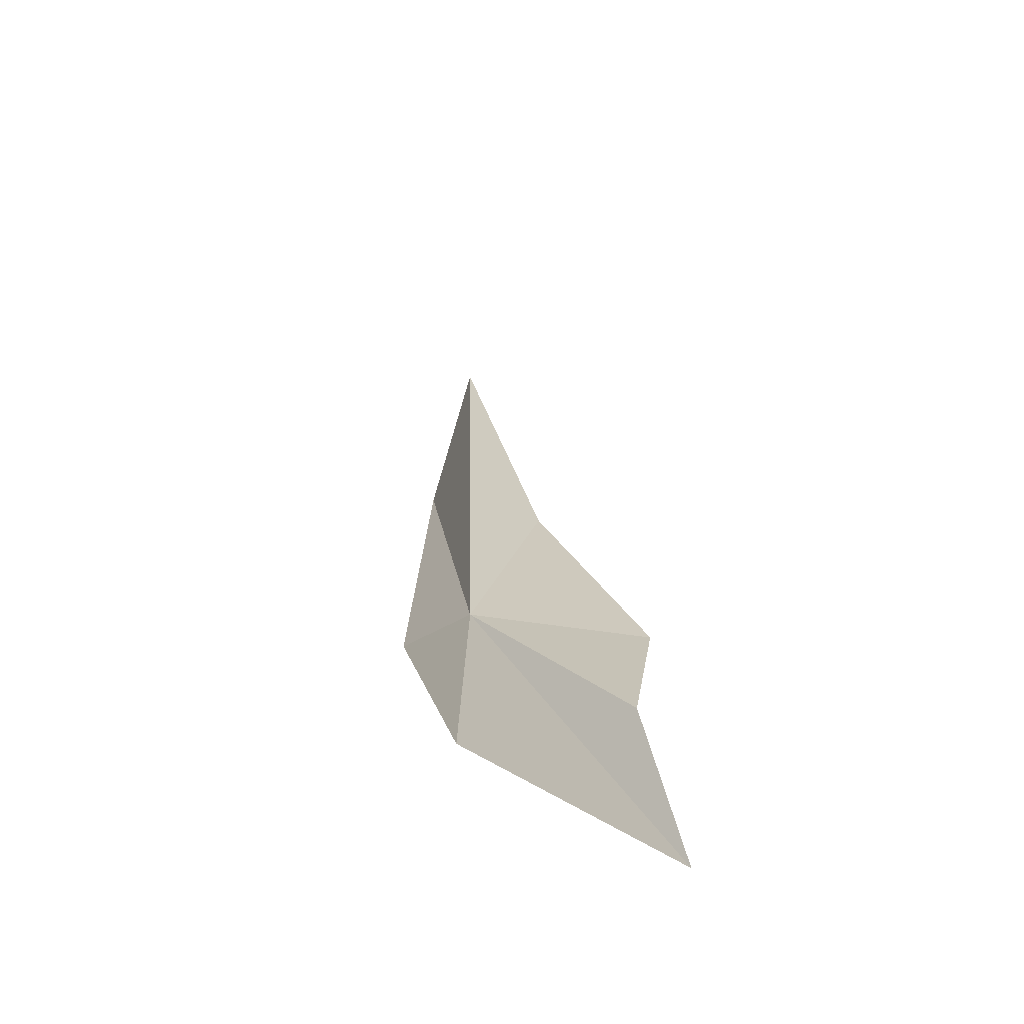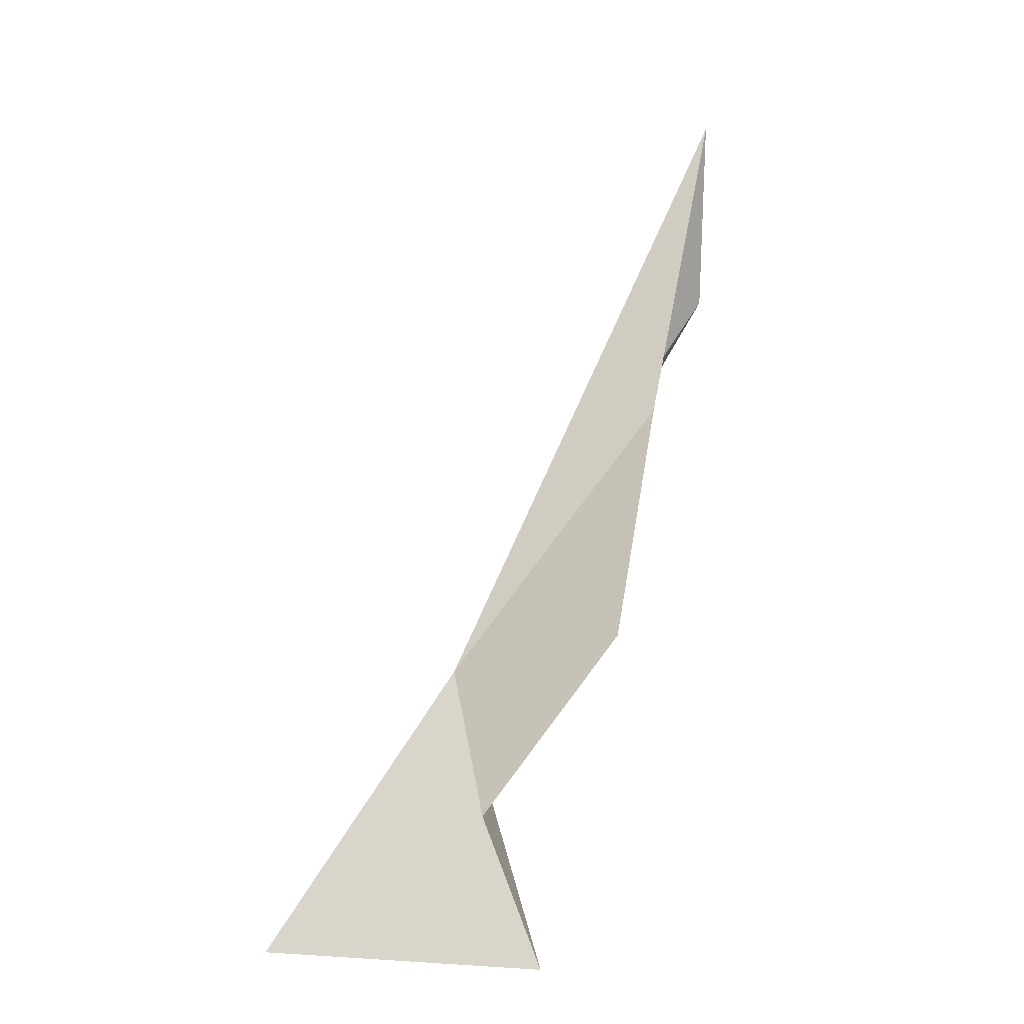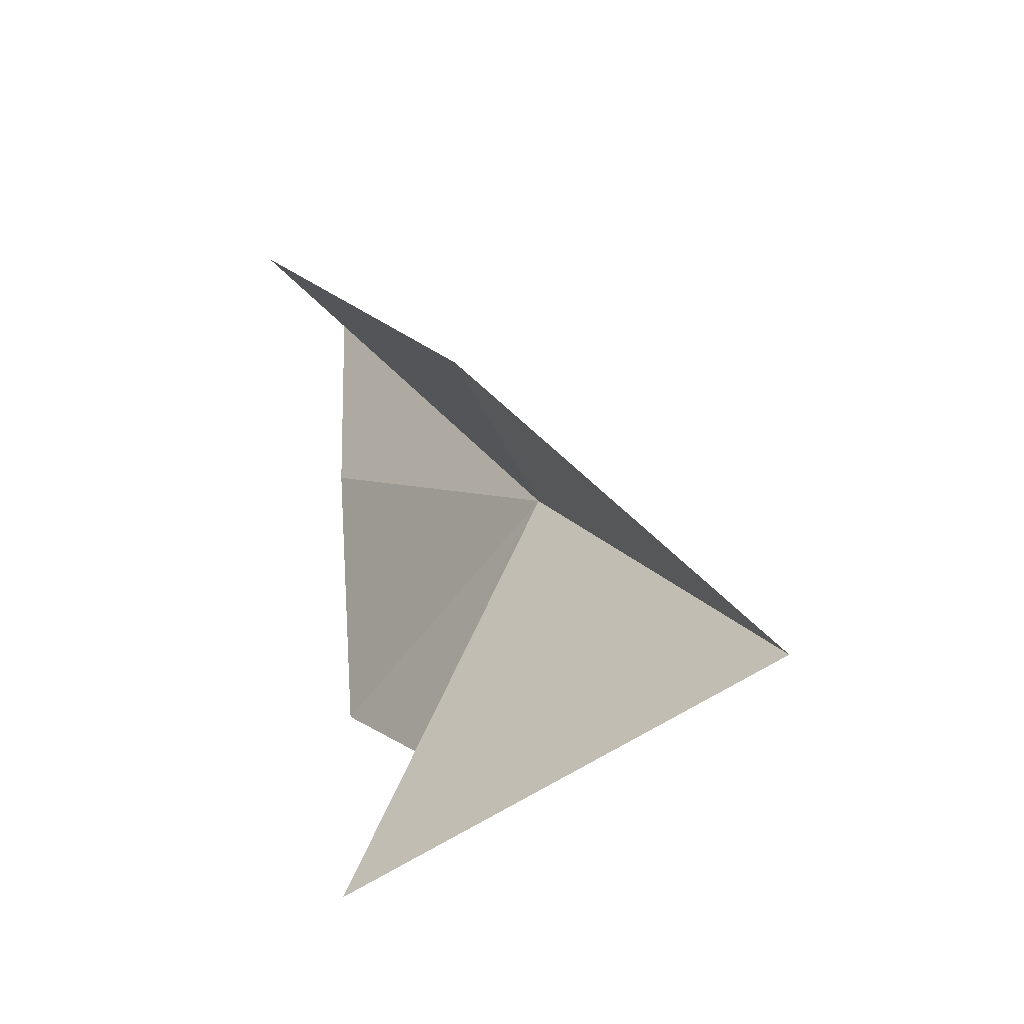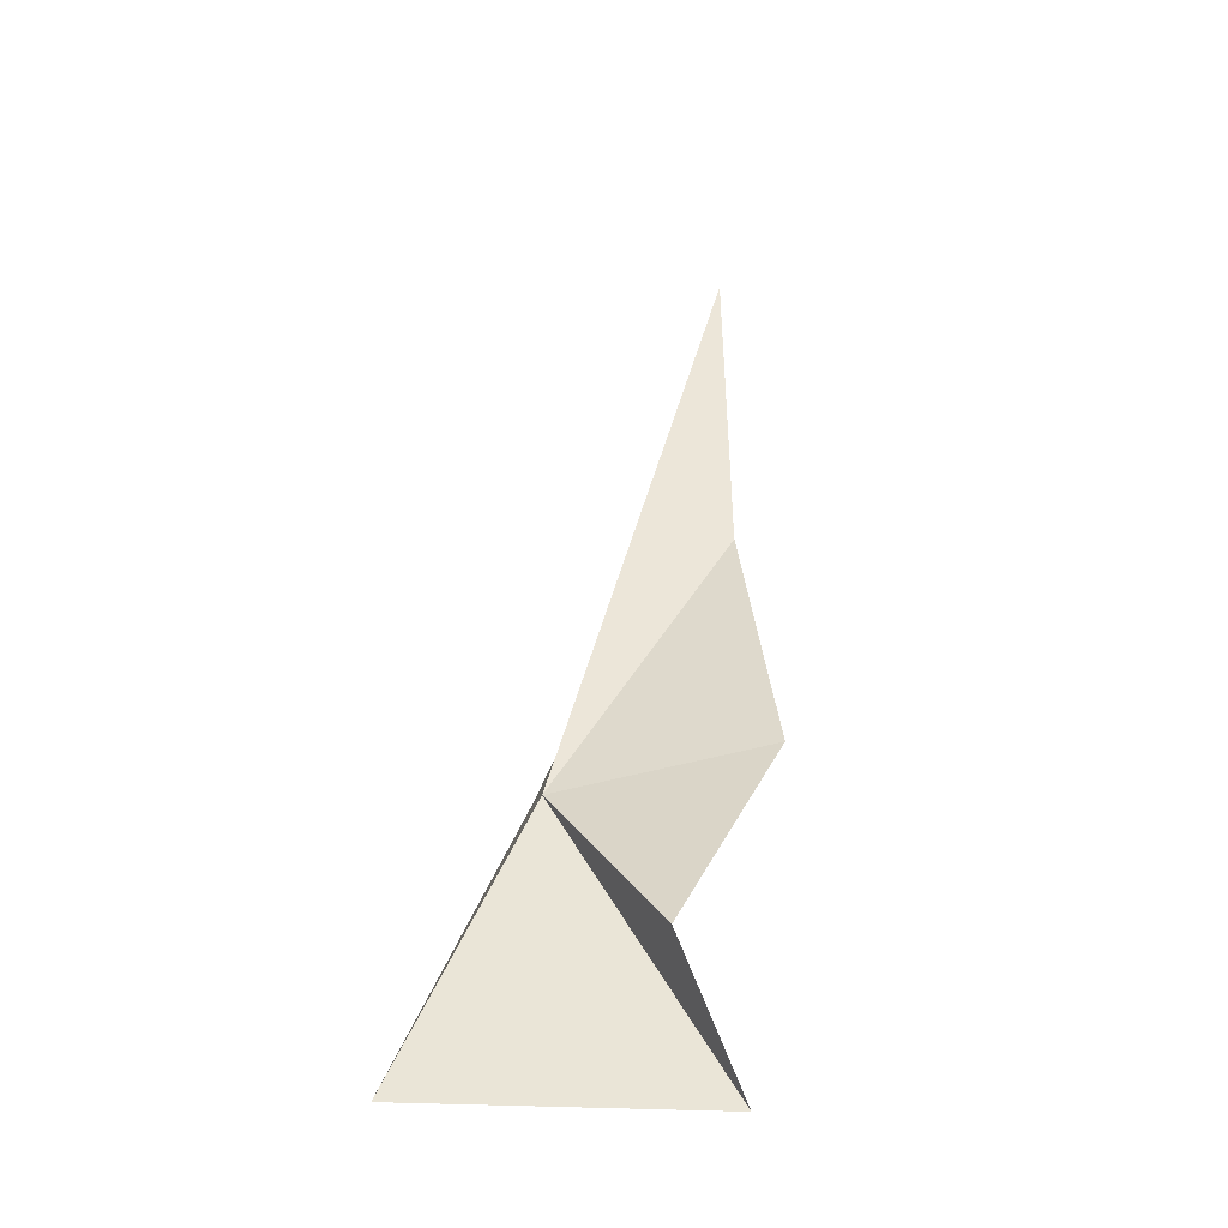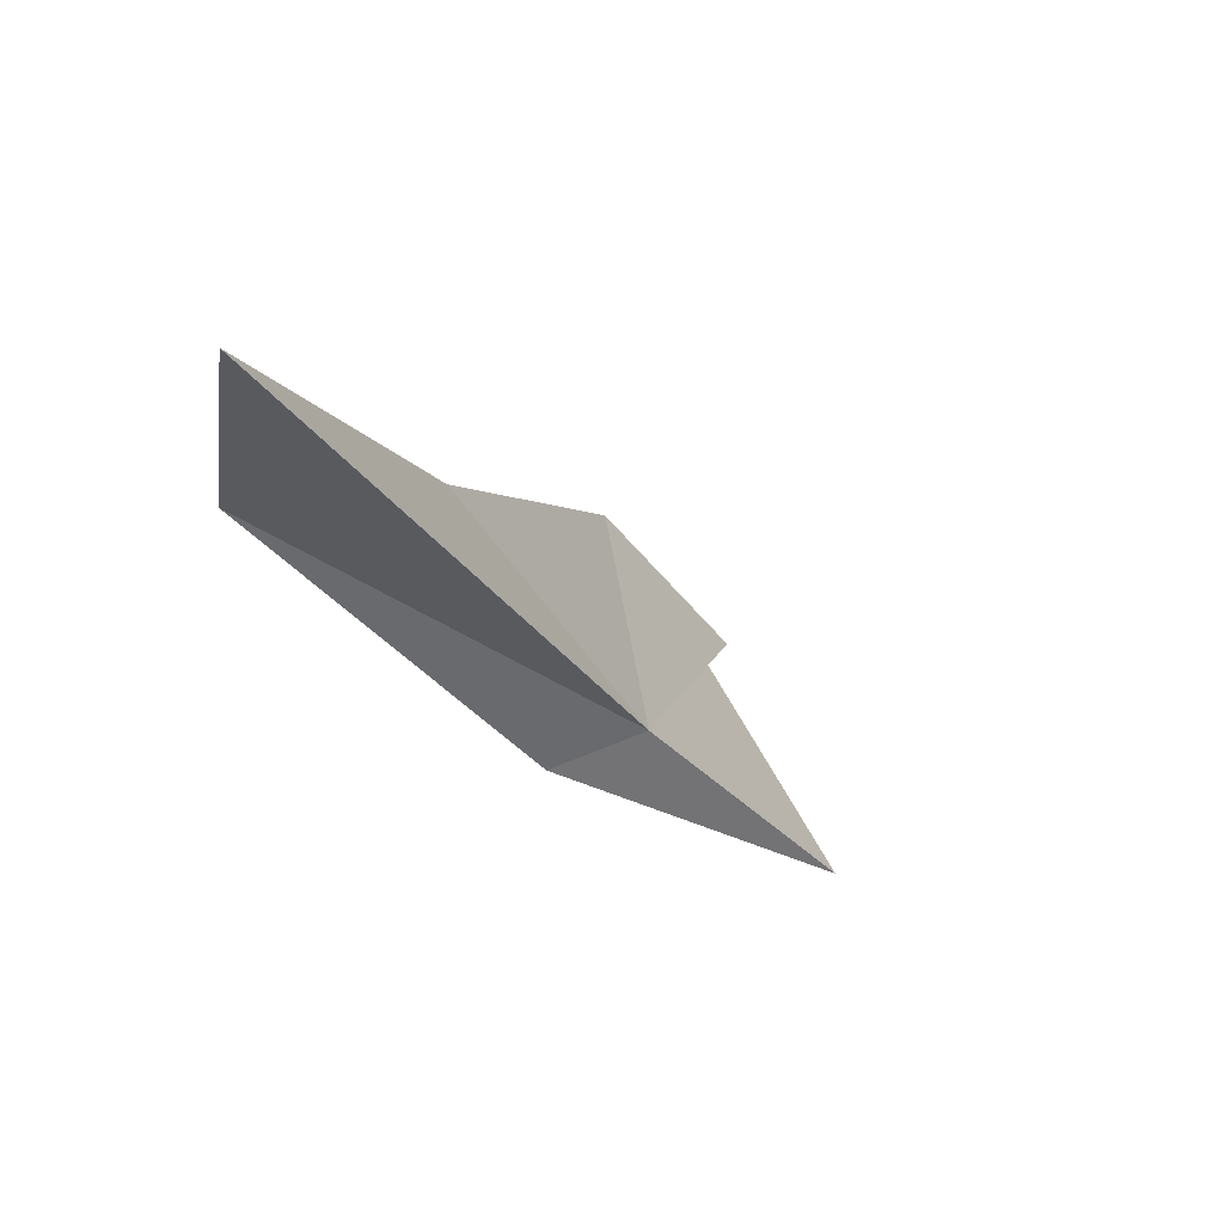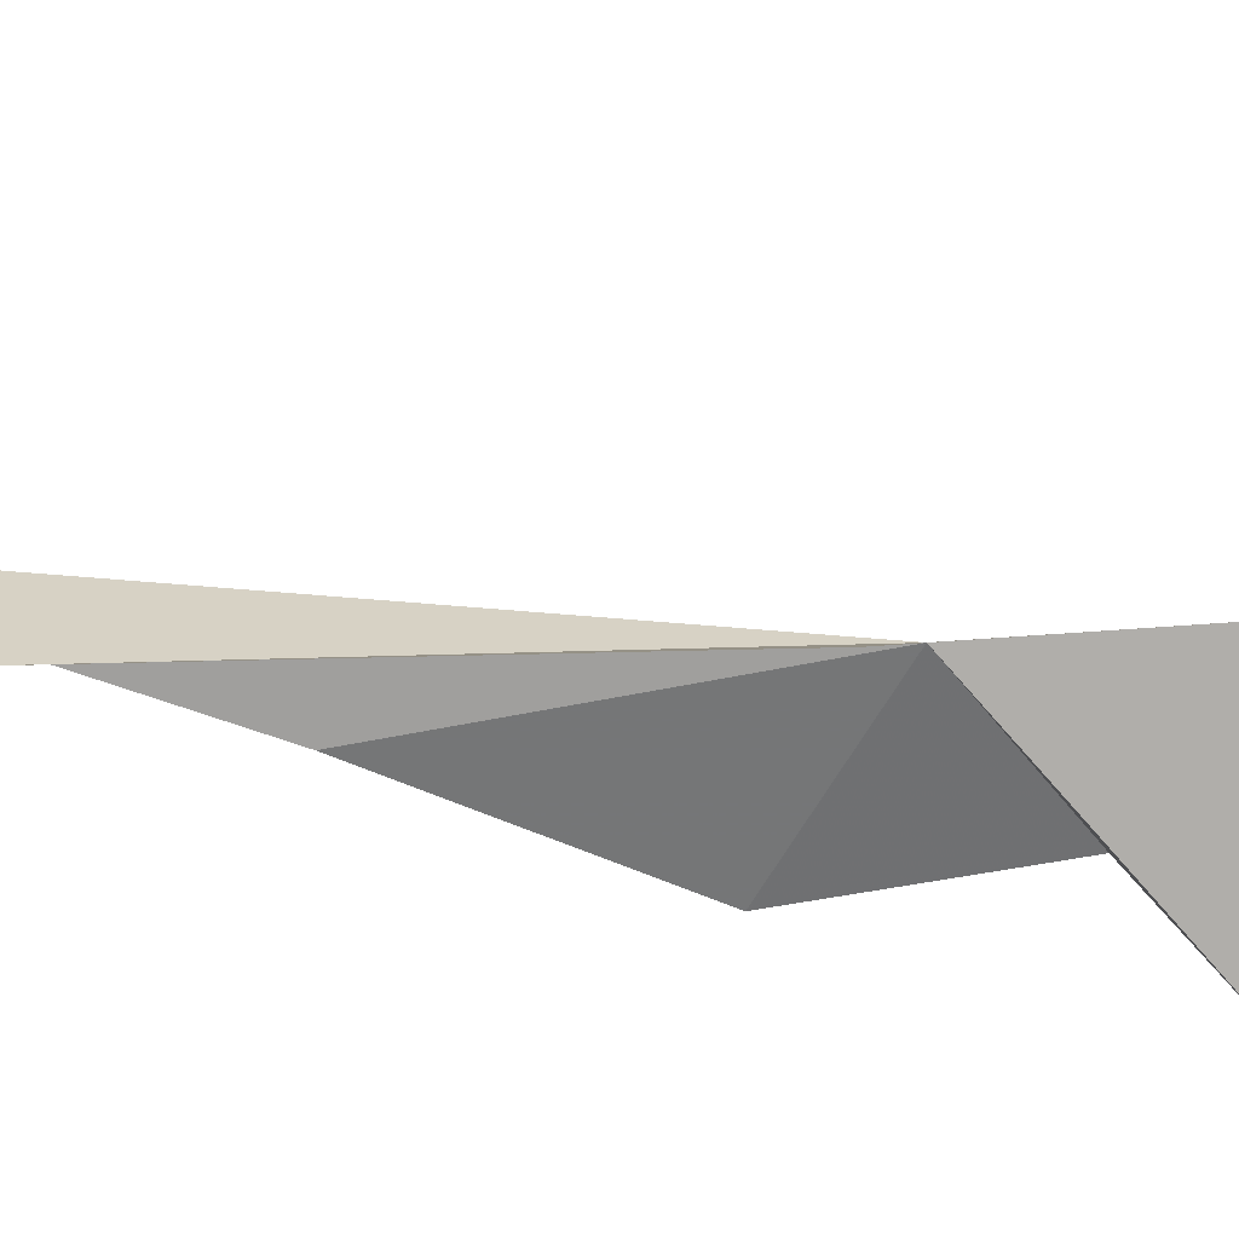
<metadata>
{"format":"obj","ext":"obj","renderer":"f3d","projection":"perspective","resolution":1024,"background":"white","views":[{"elev":-38.9,"azim":-75.6,"up":"+Z"},{"elev":-2.6,"azim":-11.6,"up":"+Z"},{"elev":6.7,"azim":-166.9,"up":"+Y"},{"elev":-18.9,"azim":-41.2,"up":"+Z"},{"elev":68.2,"azim":-149.6,"up":"+Z"},{"elev":63.9,"azim":117.8,"up":"+Y"}]}
</metadata>
<code>
v 14.38 134.5 -38.07
v 23.23 138.4 -26.19
v 23.08 137.1 -20.73
v 15.8 129 -45.94
v 14.38 129.9 -41.89
v 18.27 130.1 -36.94
v 16.06 136.9 -37.58
v 8.724 133.1 -45.93
v 20.41 133.9 -30.18
f 1 2 3
f 1 5 4
f 1 6 5
f 1 8 7
f 1 7 2
f 1 9 6
f 1 4 8
f 1 3 9

</code>
